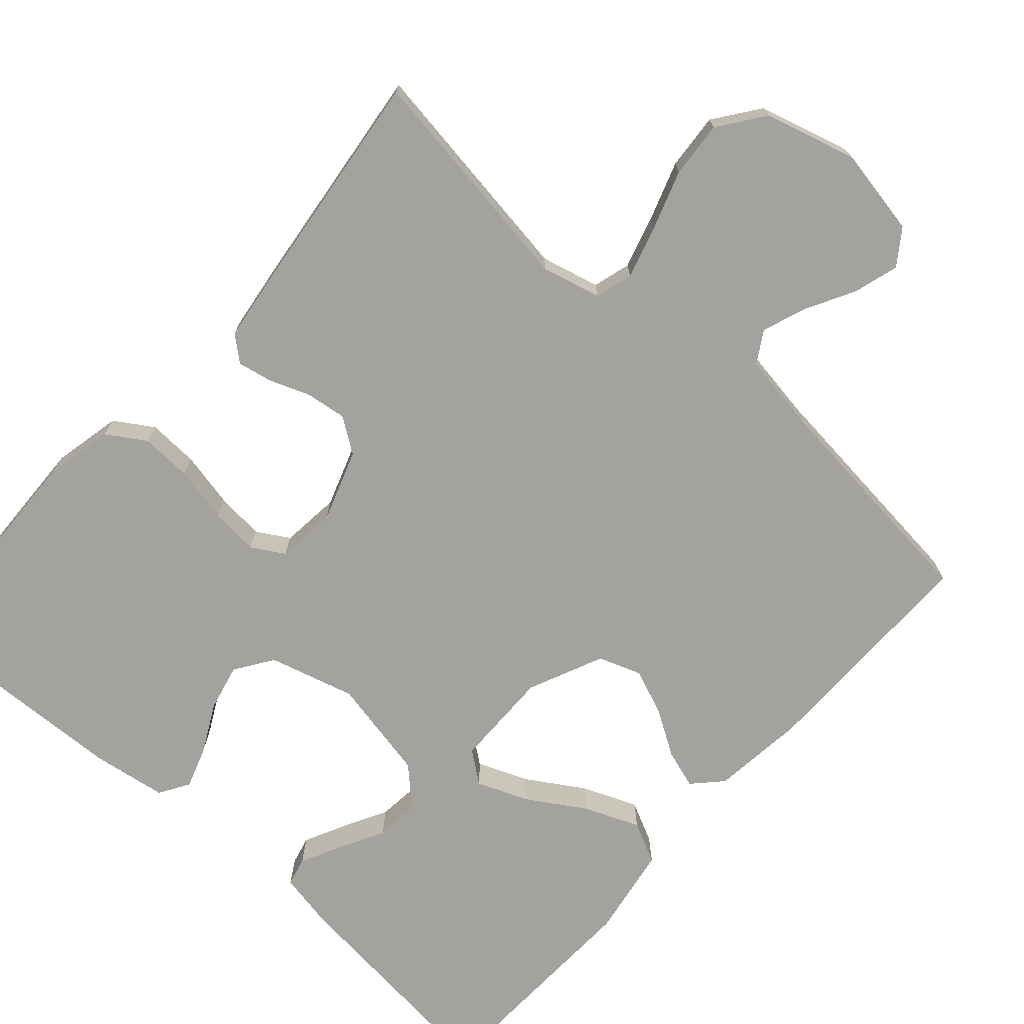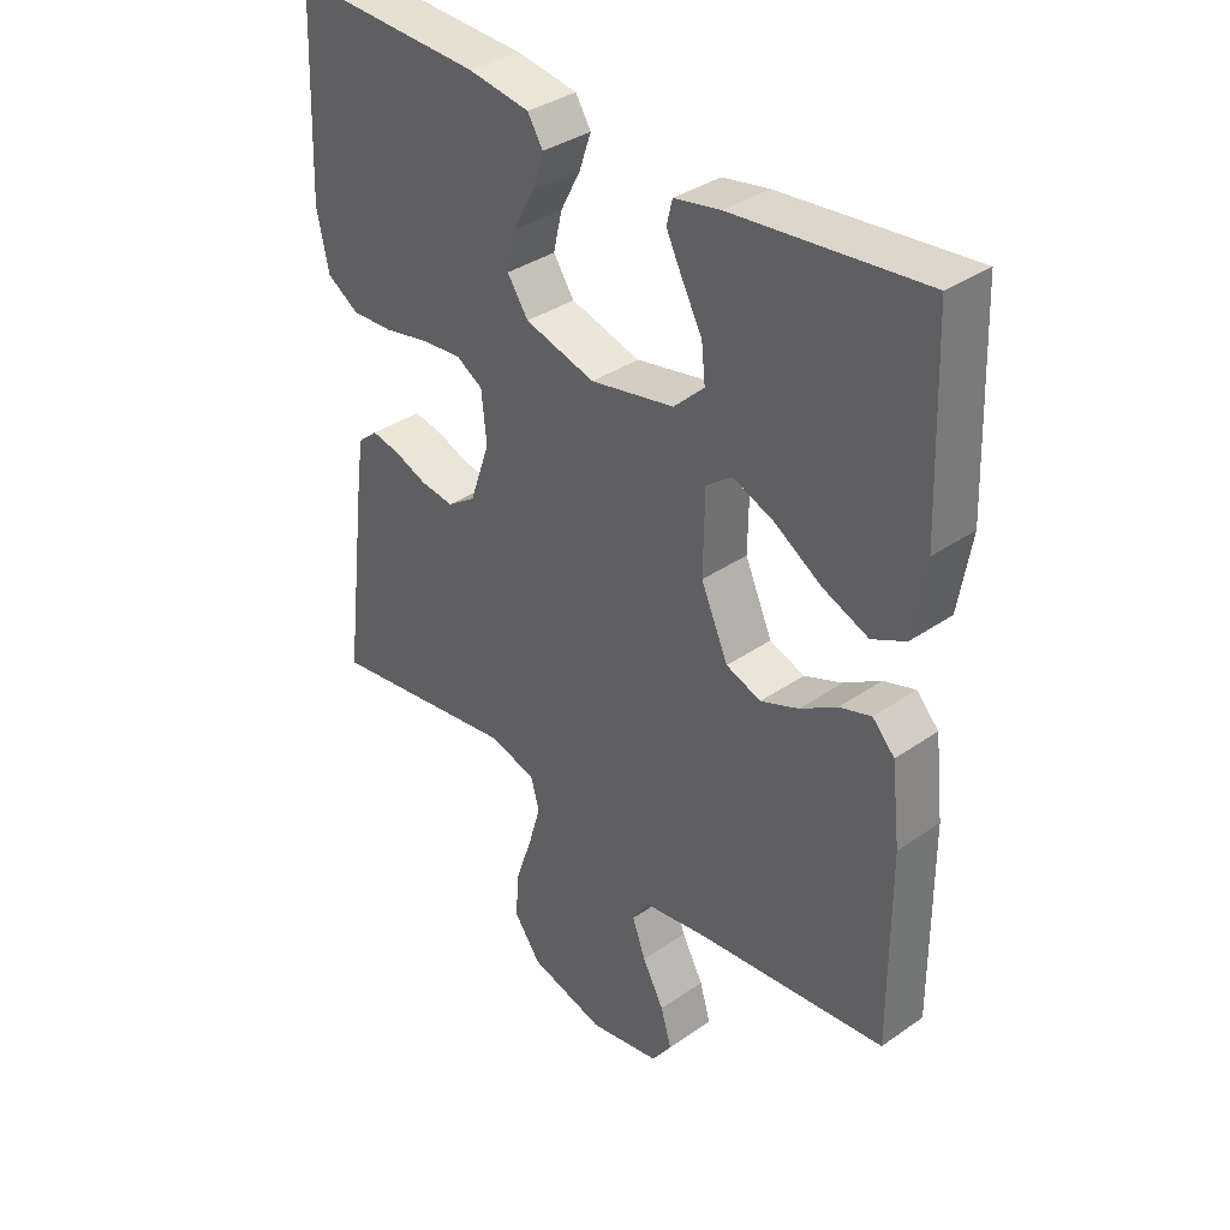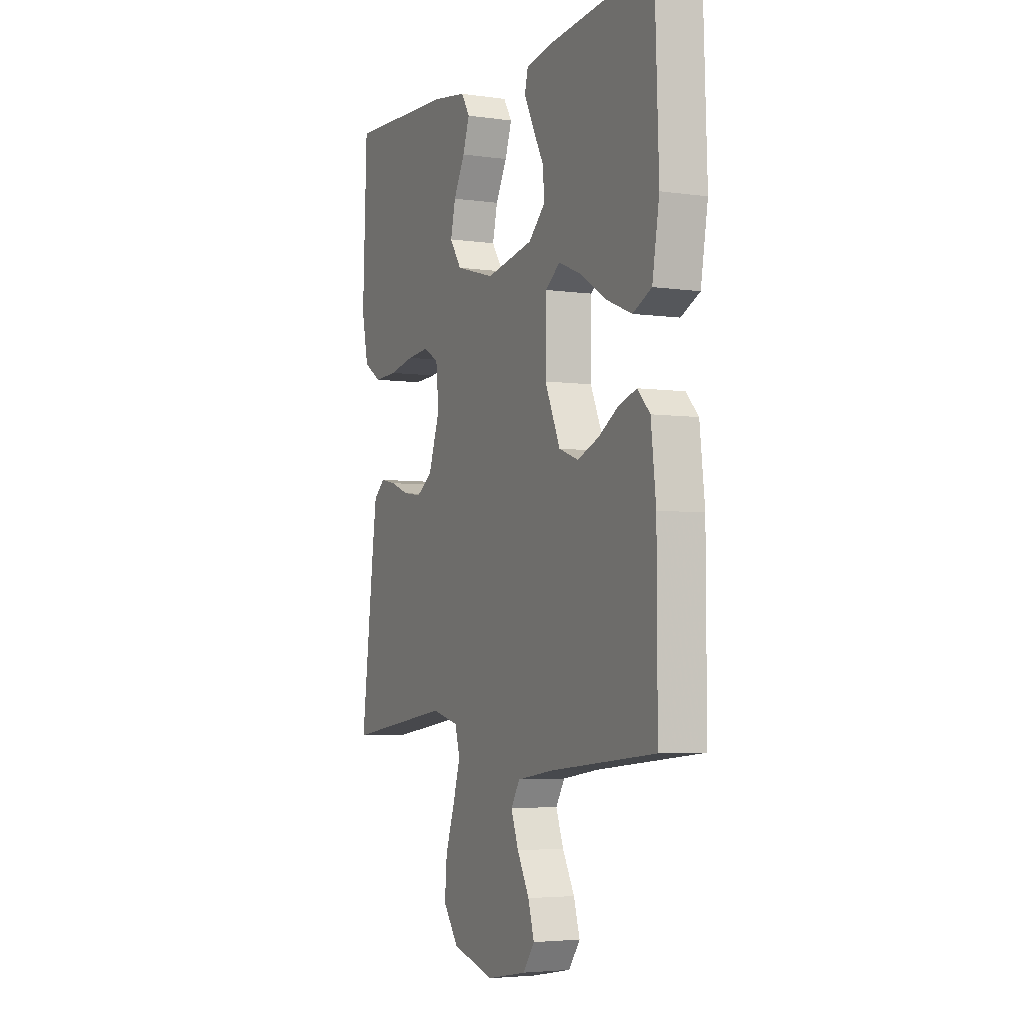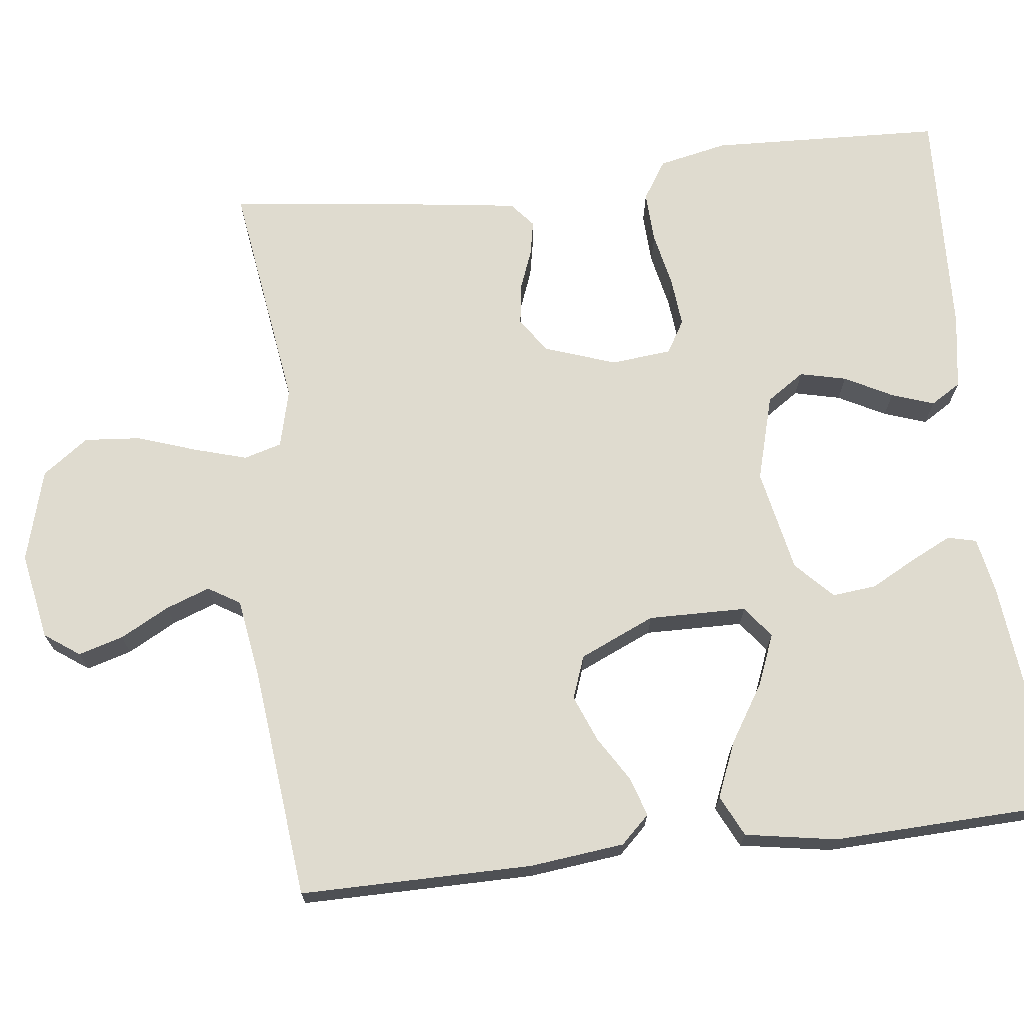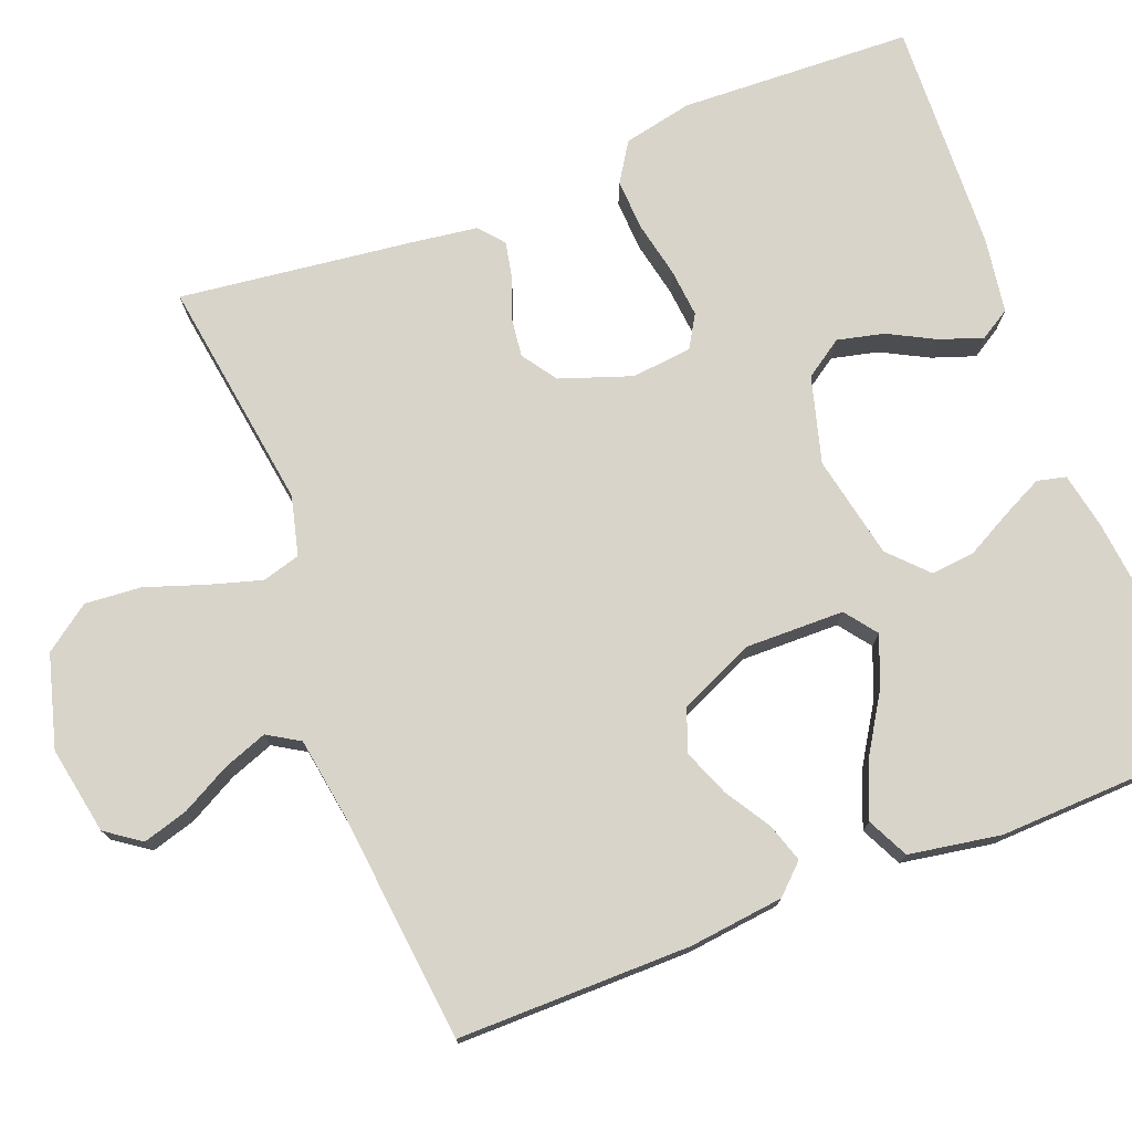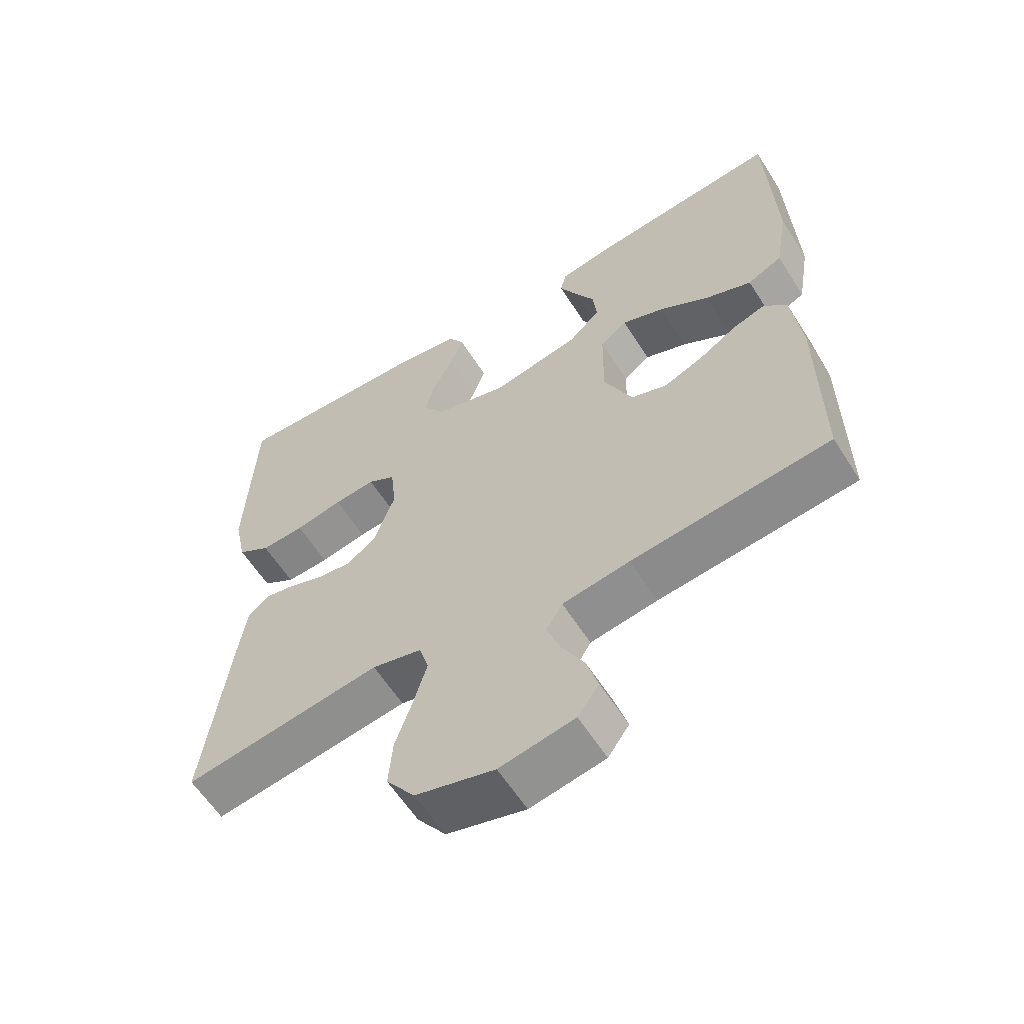
<metadata>
{"format":"obj","ext":"obj","renderer":"f3d","projection":"perspective","resolution":1024,"background":"white","views":[{"elev":-72.5,"azim":138.2,"up":"+Y"},{"elev":36.1,"azim":-132.2,"up":"+Z"},{"elev":-4.3,"azim":-115.0,"up":"+Z"},{"elev":70.5,"azim":-96.7,"up":"+Y"},{"elev":75.2,"azim":-111.2,"up":"+Y"},{"elev":-60.2,"azim":-147.7,"up":"+Z"}]}
</metadata>
<code>
v -0.5 0.07 -0.5
v -0.499 0.07 -0.2
v -0.485 0.07 -0.078
v -0.45 0.07 -0.041
v -0.4 0.07 -0.057
v -0.342 0.07 -0.093
v -0.282 0.07 -0.117
v -0.227 0.07 -0.097
v -0.184 0.07 0
v -0.186 0.07 0.127
v -0.227 0.07 0.158
v -0.292 0.07 0.132
v -0.367 0.07 0.085
v -0.438 0.07 0.056
v -0.491 0.07 0.082
v -0.511 0.07 0.2
v -0.5 0.07 0.5
v -0.2 0.07 0.469
v -0.127 0.07 0.455
v -0.118 0.07 0.418
v -0.144 0.07 0.365
v -0.175 0.07 0.307
v -0.181 0.07 0.25
v -0.133 0.07 0.204
v 0 0.07 0.177
v 0.111 0.07 0.208
v 0.144 0.07 0.257
v 0.13 0.07 0.317
v 0.098 0.07 0.378
v 0.079 0.07 0.433
v 0.103 0.07 0.472
v 0.2 0.07 0.487
v 0.5 0.07 0.5
v 0.512 0.07 0.2
v 0.493 0.07 0.111
v 0.443 0.07 0.079
v 0.377 0.07 0.082
v 0.305 0.07 0.097
v 0.242 0.07 0.103
v 0.2 0.07 0.078
v 0.192 0.07 0
v 0.224 0.07 -0.092
v 0.269 0.07 -0.123
v 0.322 0.07 -0.116
v 0.374 0.07 -0.096
v 0.419 0.07 -0.087
v 0.451 0.07 -0.114
v 0.463 0.07 -0.2
v 0.5 0.07 -0.5
v 0.2 0.07 -0.456
v 0.124 0.07 -0.475
v 0.11 0.07 -0.524
v 0.13 0.07 -0.592
v 0.156 0.07 -0.668
v 0.162 0.07 -0.741
v 0.119 0.07 -0.8
v 0 0.07 -0.833
v -0.113 0.07 -0.812
v -0.145 0.07 -0.767
v -0.128 0.07 -0.709
v -0.094 0.07 -0.646
v -0.073 0.07 -0.589
v -0.098 0.07 -0.548
v -0.2 0.07 -0.532
v -0.5 0 -0.5
v -0.499 0 -0.2
v -0.485 0 -0.078
v -0.45 0 -0.041
v -0.4 0 -0.057
v -0.342 0 -0.093
v -0.282 0 -0.117
v -0.227 0 -0.097
v -0.184 0 0
v -0.186 0 0.127
v -0.227 0 0.158
v -0.292 0 0.132
v -0.367 0 0.085
v -0.438 0 0.056
v -0.491 0 0.082
v -0.511 0 0.2
v -0.5 0 0.5
v -0.2 0 0.469
v -0.127 0 0.455
v -0.118 0 0.418
v -0.144 0 0.365
v -0.175 0 0.307
v -0.181 0 0.25
v -0.133 0 0.204
v 0 0 0.177
v 0.111 0 0.208
v 0.144 0 0.257
v 0.13 0 0.317
v 0.098 0 0.378
v 0.079 0 0.433
v 0.103 0 0.472
v 0.2 0 0.487
v 0.5 0 0.5
v 0.512 0 0.2
v 0.493 0 0.111
v 0.443 0 0.079
v 0.377 0 0.082
v 0.305 0 0.097
v 0.242 0 0.103
v 0.2 0 0.078
v 0.192 0 0
v 0.224 0 -0.092
v 0.269 0 -0.123
v 0.322 0 -0.116
v 0.374 0 -0.096
v 0.419 0 -0.087
v 0.451 0 -0.114
v 0.463 0 -0.2
v 0.5 0 -0.5
v 0.2 0 -0.456
v 0.124 0 -0.475
v 0.11 0 -0.524
v 0.13 0 -0.592
v 0.156 0 -0.668
v 0.162 0 -0.741
v 0.119 0 -0.8
v 0 0 -0.833
v -0.113 0 -0.812
v -0.145 0 -0.767
v -0.128 0 -0.709
v -0.094 0 -0.646
v -0.073 0 -0.589
v -0.098 0 -0.548
v -0.2 0 -0.532
f 58 59 60 61
f 58 61 62
f 57 58 62
f 56 57 62
f 53 54 55 56
f 52 53 56 62
f 51 52 62 63
f 47 48 49 50
f 47 50 51
f 44 45 46 47
f 43 44 47 51
f 42 43 51 63
f 35 36 37 38
f 35 38 39
f 34 35 39
f 33 34 39
f 32 33 39 40
f 28 29 30 31
f 27 28 31 32
f 19 20 21 22
f 17 18 19 22
f 17 22 23
f 16 17 23 24
f 12 13 14 15
f 11 12 15 16
f 3 4 5 6
f 3 6 7
f 64 1 2 3
f 64 3 7
f 41 42 63 64
f 41 64 7 8
f 27 32 40 41
f 26 27 41
f 25 26 41 8
f 11 16 24 25
f 10 11 25
f 9 10 25
f 8 9 25
f 125 124 123 122
f 126 125 122
f 126 122 121
f 126 121 120
f 120 119 118 117
f 126 120 117 116
f 127 126 116 115
f 114 113 112 111
f 115 114 111
f 111 110 109 108
f 115 111 108 107
f 127 115 107 106
f 102 101 100 99
f 103 102 99
f 103 99 98
f 103 98 97
f 104 103 97 96
f 95 94 93 92
f 96 95 92 91
f 86 85 84 83
f 86 83 82 81
f 87 86 81
f 88 87 81 80
f 79 78 77 76
f 80 79 76 75
f 70 69 68 67
f 71 70 67
f 67 66 65 128
f 71 67 128
f 128 127 106 105
f 72 71 128 105
f 105 104 96 91
f 105 91 90
f 72 105 90 89
f 89 88 80 75
f 89 75 74
f 89 74 73
f 89 73 72
f 1 65 66 2
f 2 66 67 3
f 3 67 68 4
f 4 68 69 5
f 5 69 70 6
f 6 70 71 7
f 7 71 72 8
f 8 72 73 9
f 9 73 74 10
f 10 74 75 11
f 11 75 76 12
f 12 76 77 13
f 13 77 78 14
f 14 78 79 15
f 15 79 80 16
f 16 80 81 17
f 17 81 82 18
f 18 82 83 19
f 19 83 84 20
f 20 84 85 21
f 21 85 86 22
f 22 86 87 23
f 23 87 88 24
f 24 88 89 25
f 25 89 90 26
f 26 90 91 27
f 27 91 92 28
f 28 92 93 29
f 29 93 94 30
f 30 94 95 31
f 31 95 96 32
f 32 96 97 33
f 33 97 98 34
f 34 98 99 35
f 35 99 100 36
f 36 100 101 37
f 37 101 102 38
f 38 102 103 39
f 39 103 104 40
f 40 104 105 41
f 41 105 106 42
f 42 106 107 43
f 43 107 108 44
f 44 108 109 45
f 45 109 110 46
f 46 110 111 47
f 47 111 112 48
f 48 112 113 49
f 49 113 114 50
f 50 114 115 51
f 51 115 116 52
f 52 116 117 53
f 53 117 118 54
f 54 118 119 55
f 55 119 120 56
f 56 120 121 57
f 57 121 122 58
f 58 122 123 59
f 59 123 124 60
f 60 124 125 61
f 61 125 126 62
f 62 126 127 63
f 63 127 128 64
f 64 128 65 1

</code>
